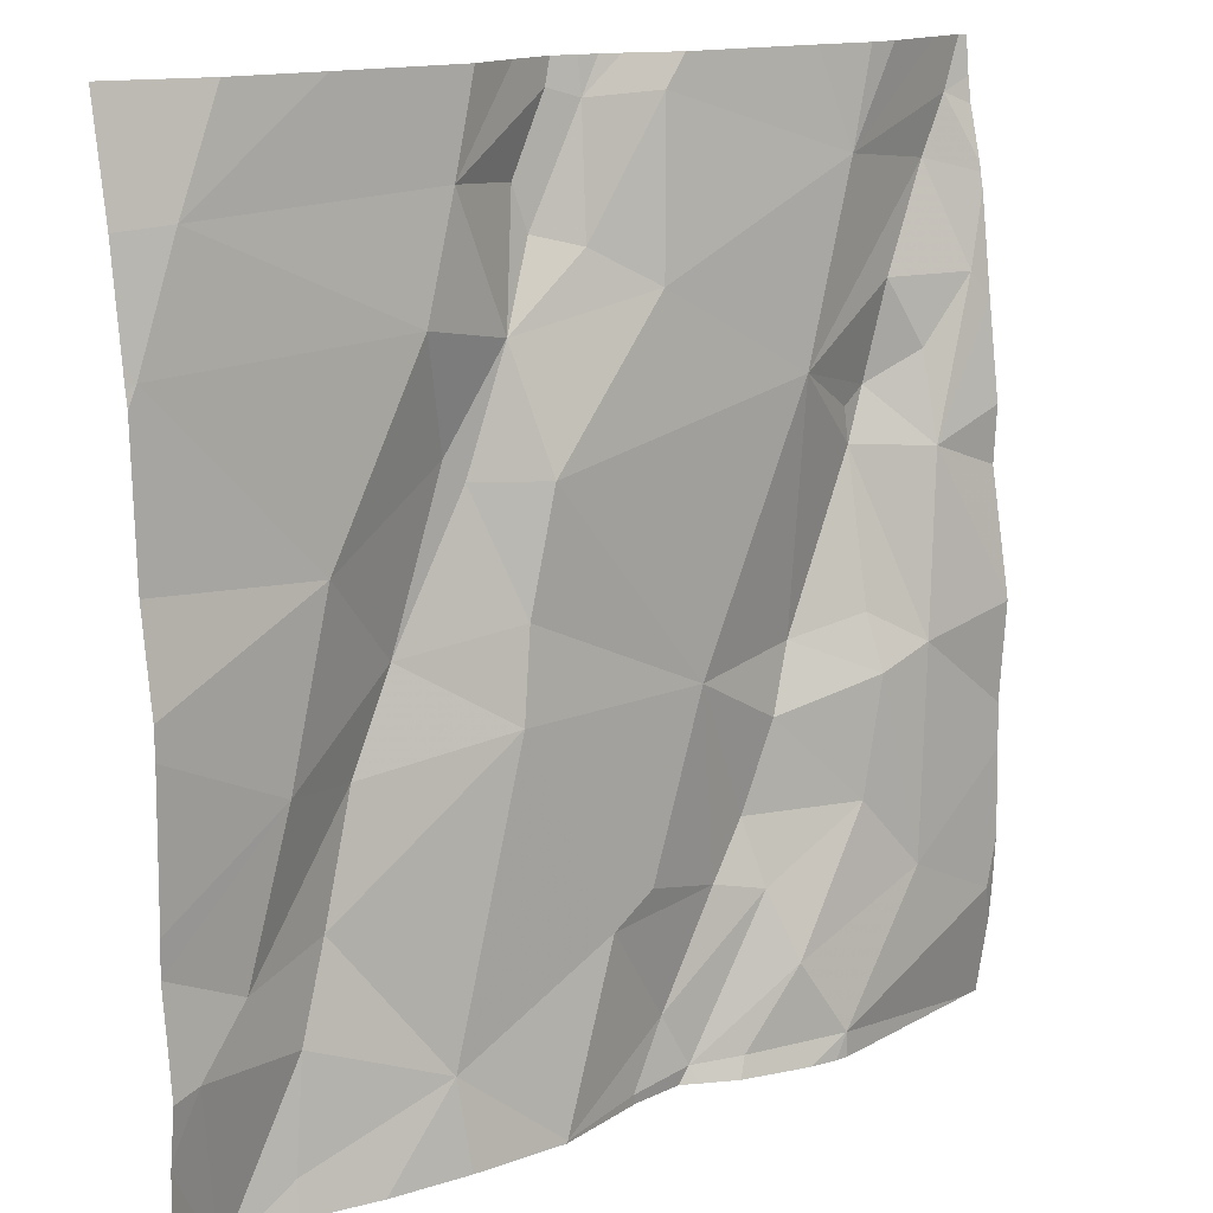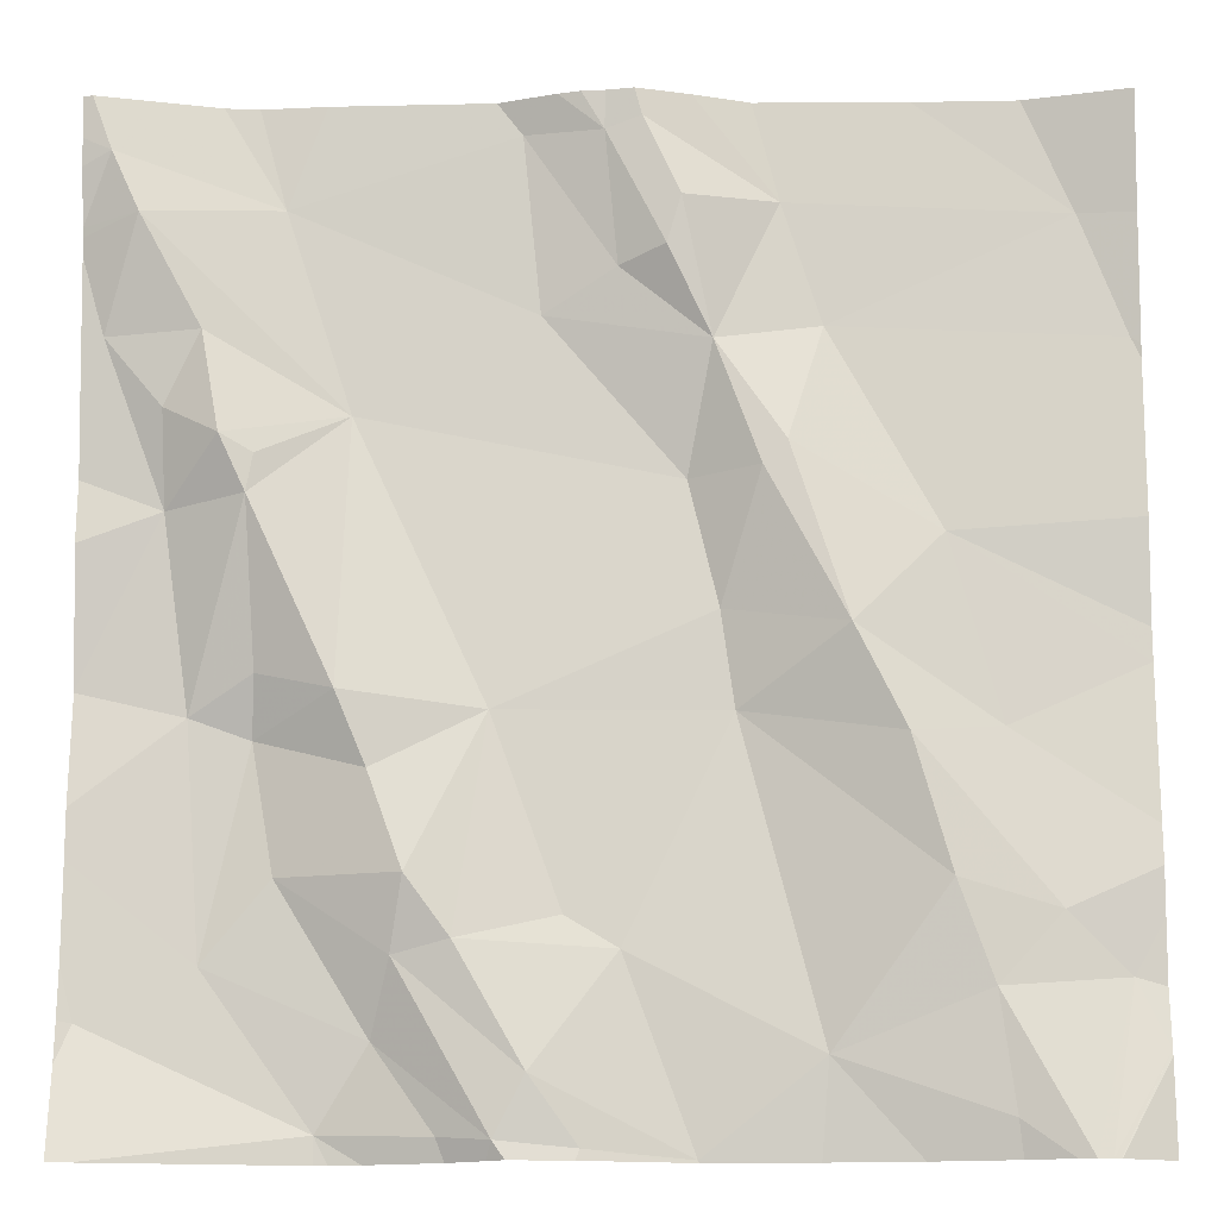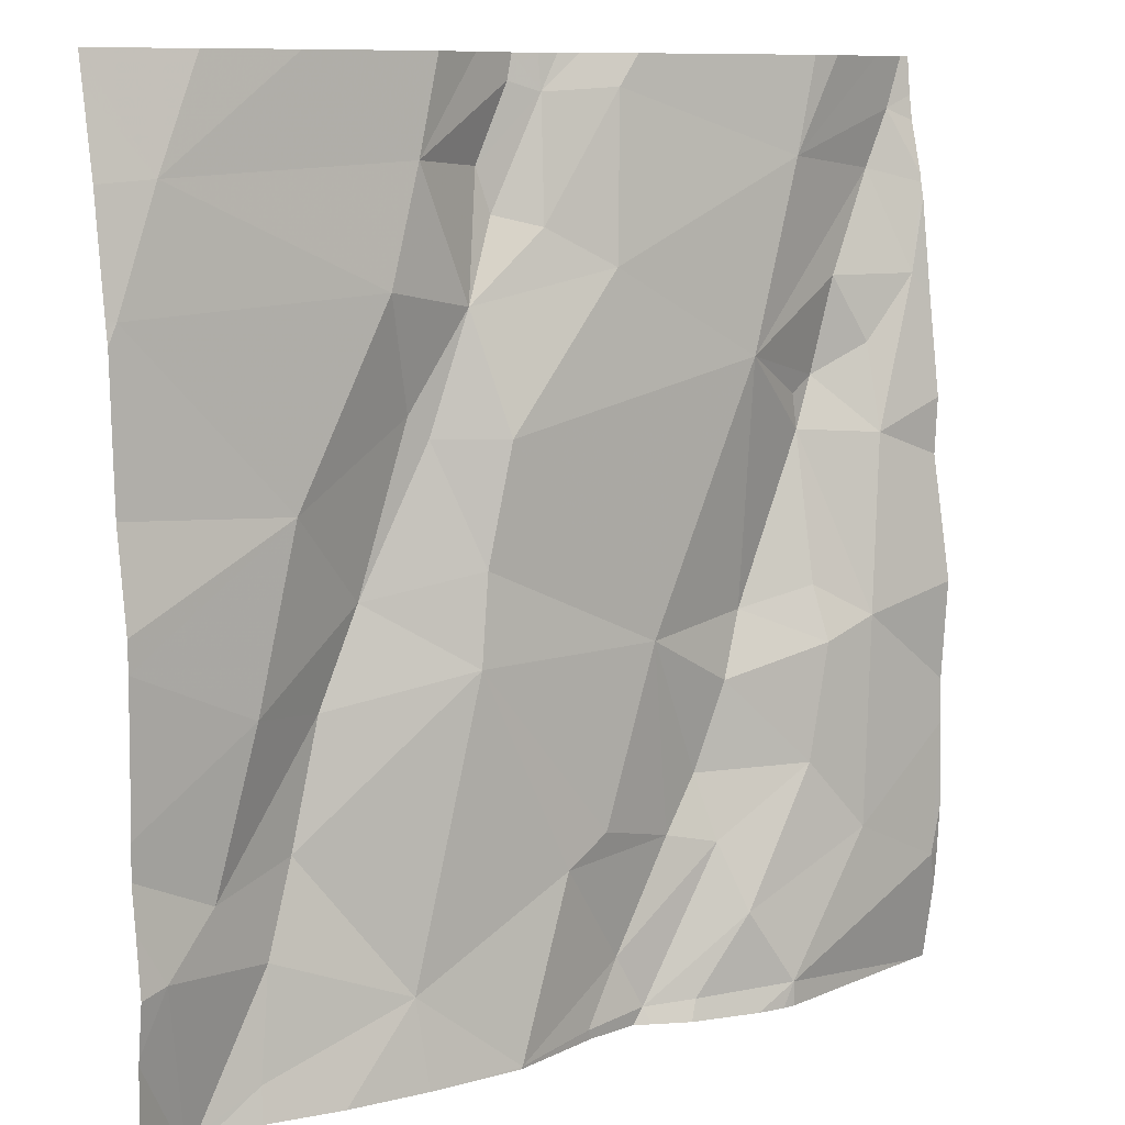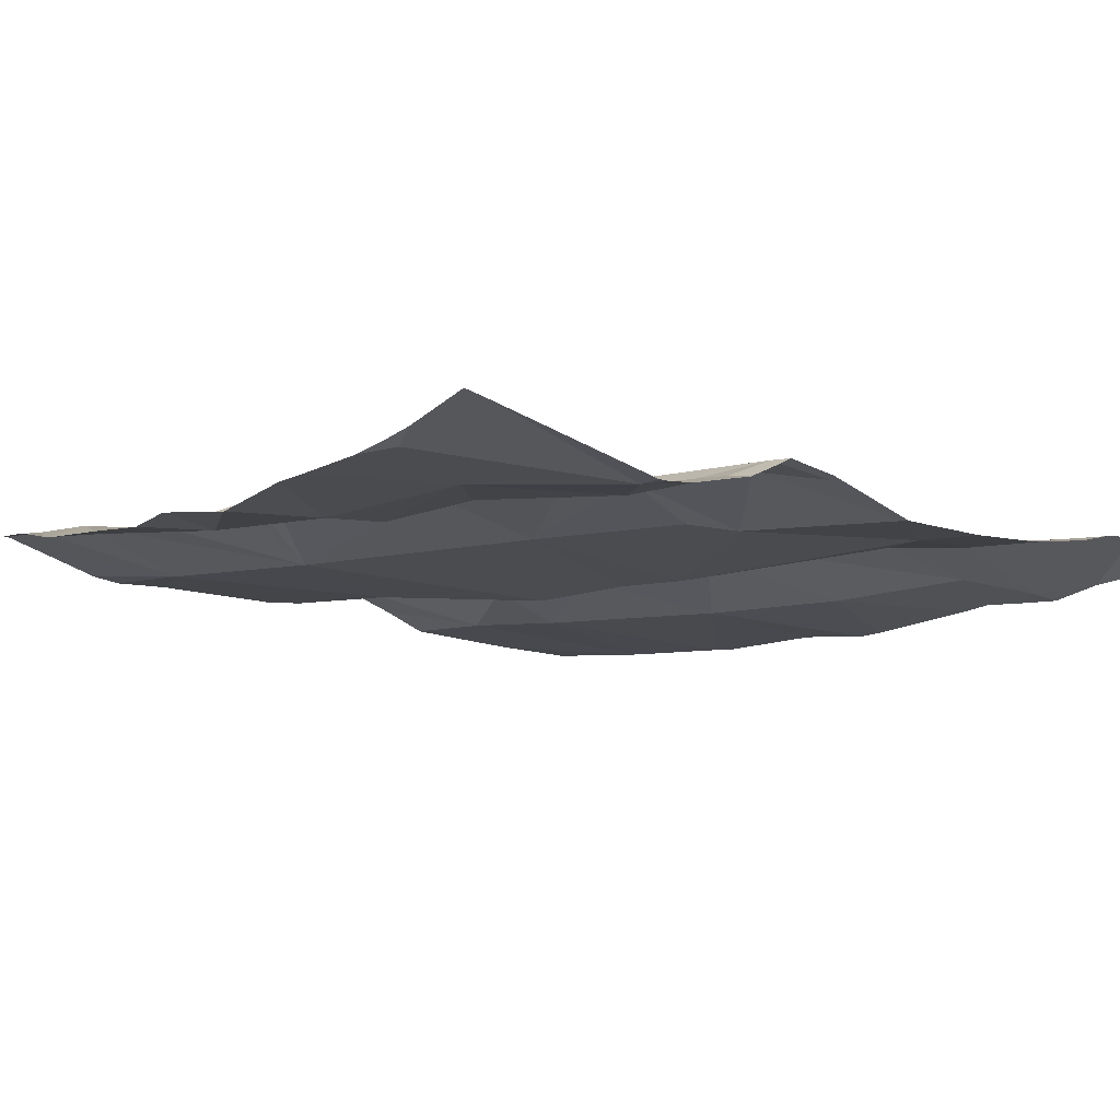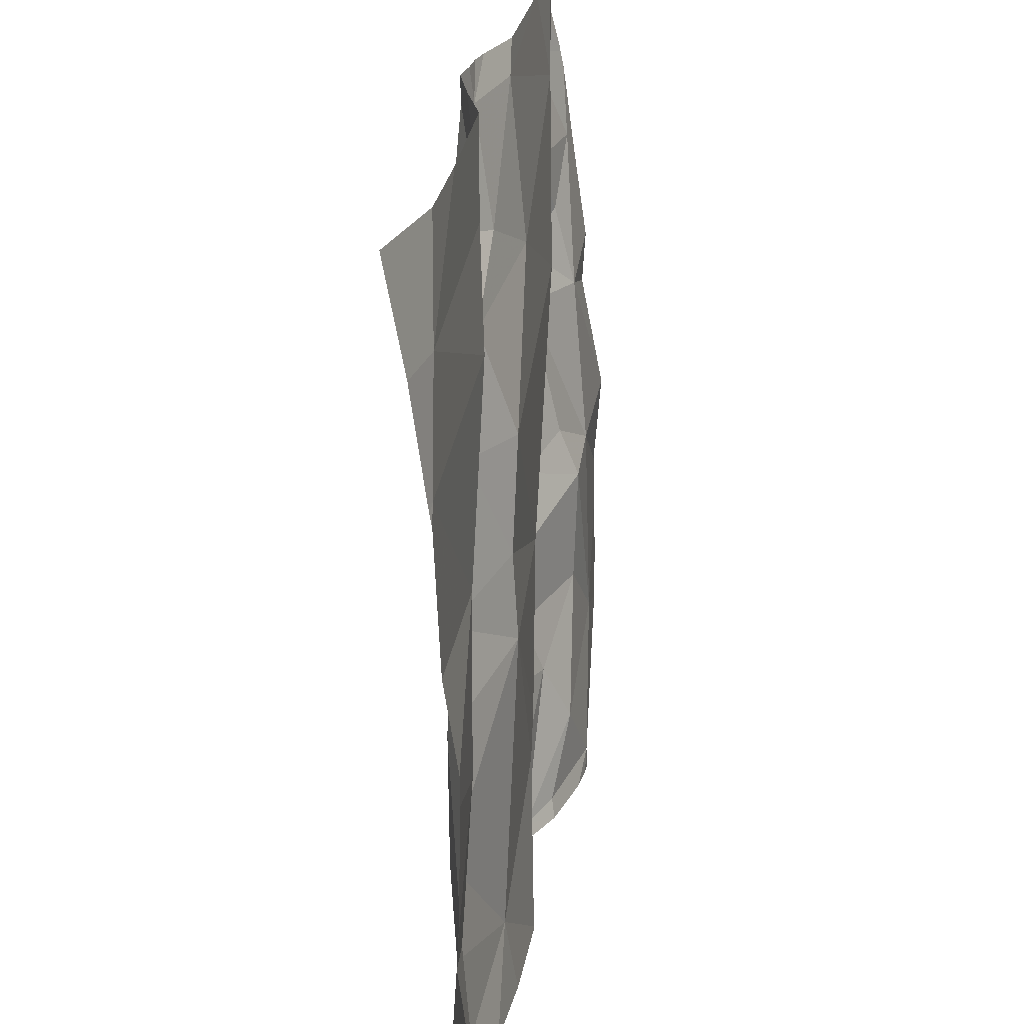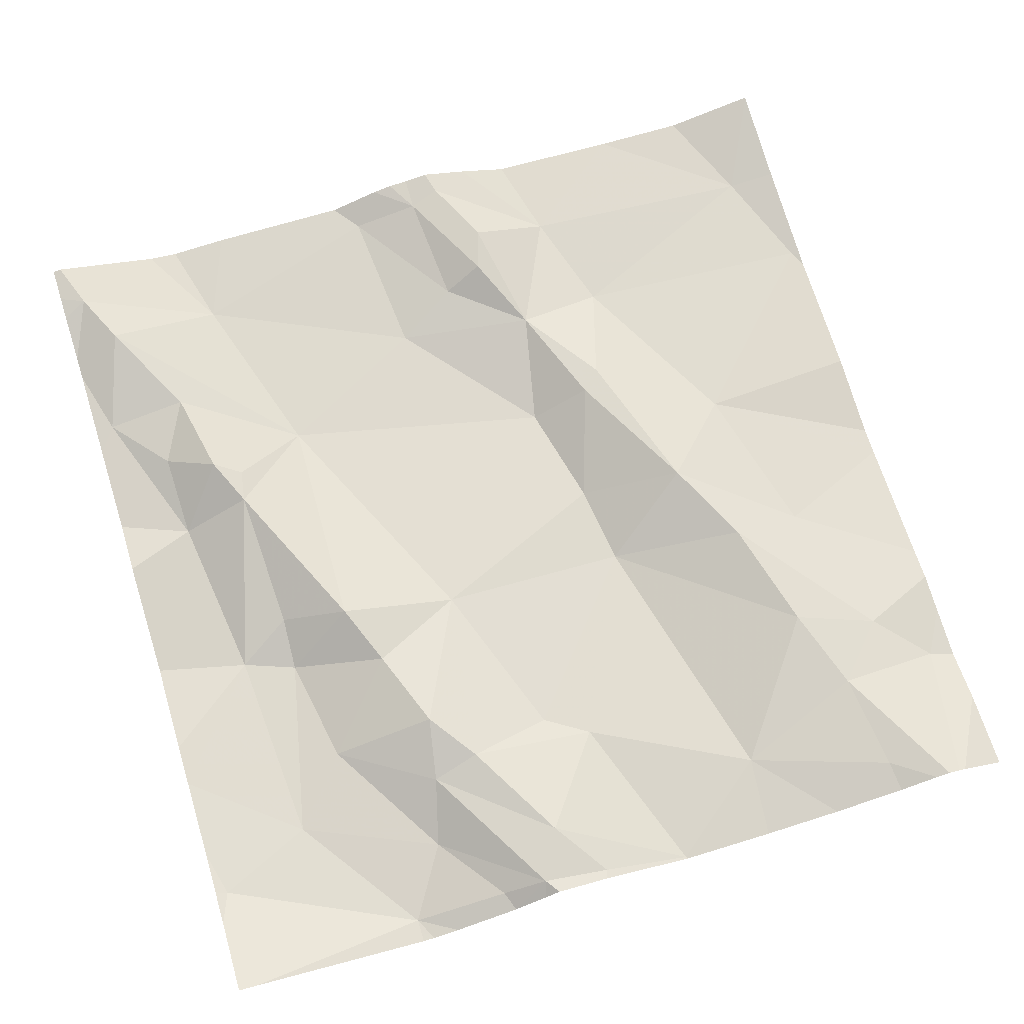
<metadata>
{"format":"obj","ext":"obj","renderer":"f3d","projection":"perspective","resolution":1024,"background":"white","views":[{"elev":14.2,"azim":141.3,"up":"+Y"},{"elev":-15.5,"azim":2.4,"up":"+Y"},{"elev":9.7,"azim":143.9,"up":"+Y"},{"elev":-13.3,"azim":-37.9,"up":"+Z"},{"elev":27.6,"azim":99.5,"up":"+Y"},{"elev":68.3,"azim":-17.0,"up":"+Z"}]}
</metadata>
<code>
v -86.93 280.5 500.7
v -86.95 280.4 500.7
v -87.04 280.5 500.7
v -86.77 281.2 500.7
v -87.1 281.2 500.7
v -87 280.3 500.7
v -86.84 280.3 500.7
v -86.89 280.3 500.7
v -87.12 280.7 500.7
v -87.06 280.6 500.7
v -87.1 280.4 500.7
v -87.21 280.4 500.7
v -86.27 280.7 500.7
v -86.27 281 500.7
v -86.27 281.1 500.7
v -86.27 280.5 500.7
v -86.27 280.6 500.7
v -87.04 281.1 500.7
v -86.78 280.5 500.7
v -86.88 280.5 500.7
v -86.85 280.7 500.7
v -86.27 281 500.7
v -86.27 280.7 500.7
v -87.14 280.9 500.7
v -87.17 281.2 500.7
v -87.06 280.9 500.7
v -87.09 280.9 500.7
v -86.27 281 500.7
v -86.81 280.4 500.7
v -87.17 281.1 500.7
v -86.97 280.9 500.7
v -86.81 281 500.7
v -86.82 281.2 500.7
v -87.06 280.7 500.7
v -87.06 280.9 500.7
v -86.27 281.2 500.7
v -87.19 281.2 500.7
v -86.92 280.5 500.7
v -87.14 280.9 500.7
v -87.2 281 500.7
v -86.27 280.8 500.7
v -87.11 281 500.7
v -86.98 280.7 500.7
v -86.95 280.6 500.7
v -86.75 281.2 500.7
v -86.55 281 500.7
v -86.65 281 500.7
v -86.59 281.1 500.7
v -86.35 280.3 500.7
v -86.57 280.3 500.7
v -86.53 280.7 500.7
v -86.45 280.8 500.7
v -86.4 280.7 500.7
v -87 280.3 500.7
v -86.35 280.5 500.7
v -86.59 280.9 500.7
v -86.28 281 500.7
v -86.32 281.1 500.7
v -86.34 280.3 500.7
v -86.88 280.3 500.7
v -86.69 281.1 500.7
v -86.74 281.1 500.7
v -86.67 280.3 500.7
v -86.73 280.5 500.7
v -86.77 280.3 500.7
v -86.79 281.2 500.7
v -86.42 280.4 500.7
v -86.56 280.4 500.7
v -86.45 280.5 500.7
v -86.4 280.3 500.7
v -86.47 281.2 500.7
v -87.06 281.2 500.7
v -86.3 280.4 500.7
v -86.37 281.2 500.7
v -86.48 280.6 500.7
v -86.63 280.7 500.7
v -86.67 280.9 500.7
v -86.65 280.8 500.7
v -86.61 280.9 500.7
v -86.99 280.3 500.7
v -86.48 280.3 500.7
v -86.96 280.3 500.7
v -86.85 280.3 500.7
v -86.32 280.3 500.7
v -86.71 281.2 500.7
v -86.68 281.1 500.7
v -87.22 280.5 500.7
v -87.22 280.5 500.7
v -87.22 280.7 500.7
v -87.22 280.8 500.7
v -87.22 280.4 500.7
v -87.22 281.1 500.7
v -87.22 281.1 500.7
v -87.22 281 500.7
v -87.22 281.1 500.7
v -87.22 281.2 500.7
v -87.22 280.9 500.7
v -87.22 280.6 500.7
v -87.22 280.7 500.7
v -87.22 280.4 500.7
v -87 281.2 500.7
v -86.85 281.2 500.7
v -87.22 281.2 500.7
v -86.27 280.5 500.7
v -86.27 280.4 500.7
v -86.27 281 500.7
v -86.27 280.4 500.7
v -86.27 281.2 500.7
v -86.27 281.2 500.7
v -86.27 280.4 500.7
v -86.4 280.3 500.7
v -86.67 280.3 500.7
v -86.68 280.3 500.7
v -86.77 280.3 500.7
v -86.83 280.3 500.7
v -86.32 280.3 500.7
v -87.2 280.3 500.7
v -87.22 280.3 500.7
v -86.32 280.3 500.7
v -86.27 280.3 500.7
v -86.61 281.2 500.7
v -86.72 281.2 500.7
v -86.67 281.2 500.7
v -86.75 281.2 500.7
v -86.27 281.2 500.7
v -87.21 281.2 500.7
v -87.21 281.2 500.8
v -87.22 281.2 500.7
f 2 1 3
f 8 7 2
f 10 9 11
f 12 11 87
f 20 19 21
f 113 63 65
f 24 26 27
f 3 10 11
f 7 29 1
f 29 20 1
f 18 30 31
f 18 32 33
f 107 73 84
f 10 34 9
f 26 35 27
f 30 37 92
f 6 2 11
f 20 38 1
f 20 21 38
f 24 39 40
f 124 45 122
f 31 35 26
f 31 32 18
f 11 12 6
f 8 6 82
f 42 39 27
f 42 40 39
f 43 34 10
f 27 39 24
f 18 37 30
f 43 26 34
f 44 3 38
f 27 35 31
f 40 30 93
f 123 48 121
f 31 26 43
f 21 43 44
f 21 31 43
f 9 34 26
f 24 9 26
f 106 57 41
f 87 9 98
f 105 73 107
f 31 42 27
f 24 40 94
f 10 3 44
f 112 63 113
f 2 3 11
f 6 8 2
f 104 73 105
f 33 45 66
f 101 33 102
f 10 44 43
f 30 42 31
f 3 1 38
f 38 21 44
f 7 8 60
f 111 70 81
f 37 18 25
f 42 30 40
f 9 24 89
f 6 12 100
f 2 7 1
f 47 46 48
f 52 51 53
f 53 55 16
f 56 46 47
f 15 57 28
f 52 53 23
f 46 56 52
f 62 61 45
f 29 63 64
f 29 65 63
f 29 7 65
f 68 67 69
f 48 58 71
f 68 70 67
f 69 67 55
f 59 70 49
f 73 67 59
f 75 51 76
f 77 31 21
f 122 85 48
f 77 78 79
f 51 79 78
f 64 68 76
f 76 68 69
f 121 48 71
f 78 76 51
f 56 79 51
f 19 20 64
f 32 31 77
f 81 68 50
f 46 52 57
f 51 52 56
f 16 73 104
f 19 64 76
f 114 7 115
f 64 63 68
f 50 68 63
f 71 58 74
f 32 62 33
f 20 29 64
f 57 52 41
f 47 32 77
f 70 68 81
f 69 55 75
f 53 75 55
f 74 58 36
f 73 55 67
f 21 78 77
f 122 48 123
f 45 85 122
f 45 33 62
f 48 46 58
f 57 58 46
f 84 73 59
f 51 75 53
f 86 61 47
f 69 75 76
f 79 56 47
f 36 58 108
f 49 70 111
f 48 86 47
f 102 33 66
f 116 107 119
f 50 63 112
f 32 47 62
f 19 76 21
f 76 78 21
f 86 45 61
f 86 48 85
f 113 65 114
f 61 62 47
f 85 45 86
f 77 79 47
f 22 57 14
f 87 11 9
f 88 12 87
f 14 57 106
f 89 24 90
f 59 67 70
f 74 36 125
f 90 24 97
f 91 12 88
f 92 37 96
f 93 30 92
f 83 7 60
f 94 40 95
f 41 52 13
f 25 18 5
f 95 40 93
f 13 52 23
f 96 37 103
f 23 53 17
f 97 24 94
f 60 8 82
f 98 9 99
f 28 57 22
f 99 9 89
f 54 6 117
f 15 58 57
f 100 12 91
f 5 18 72
f 17 53 16
f 117 100 118
f 4 45 124
f 16 55 73
f 103 37 127
f 82 6 80
f 108 58 15
f 80 6 54
f 114 65 7
f 66 45 4
f 115 7 83
f 101 18 33
f 116 110 107
f 117 6 100
f 72 18 101
f 119 107 84
f 120 110 116
f 125 36 109
f 126 37 25
f 127 37 126
f 128 103 127

</code>
